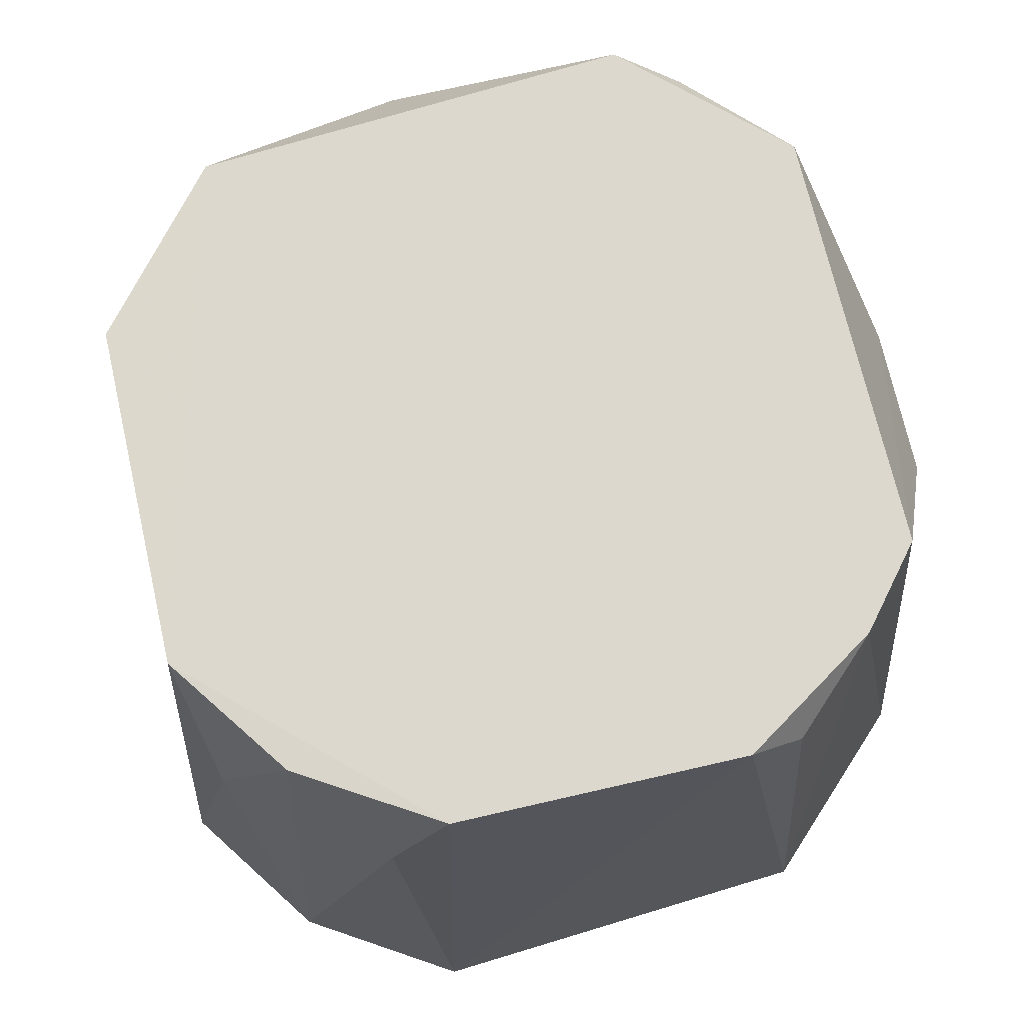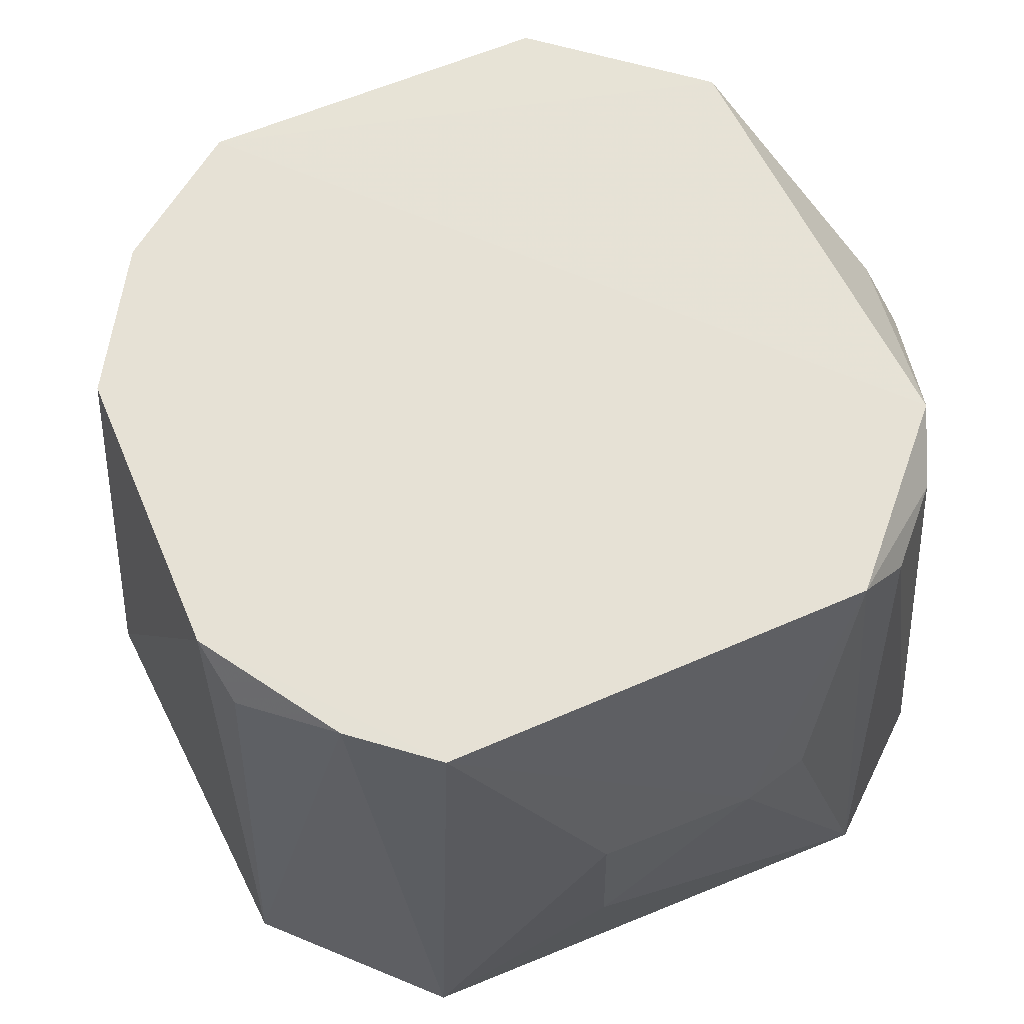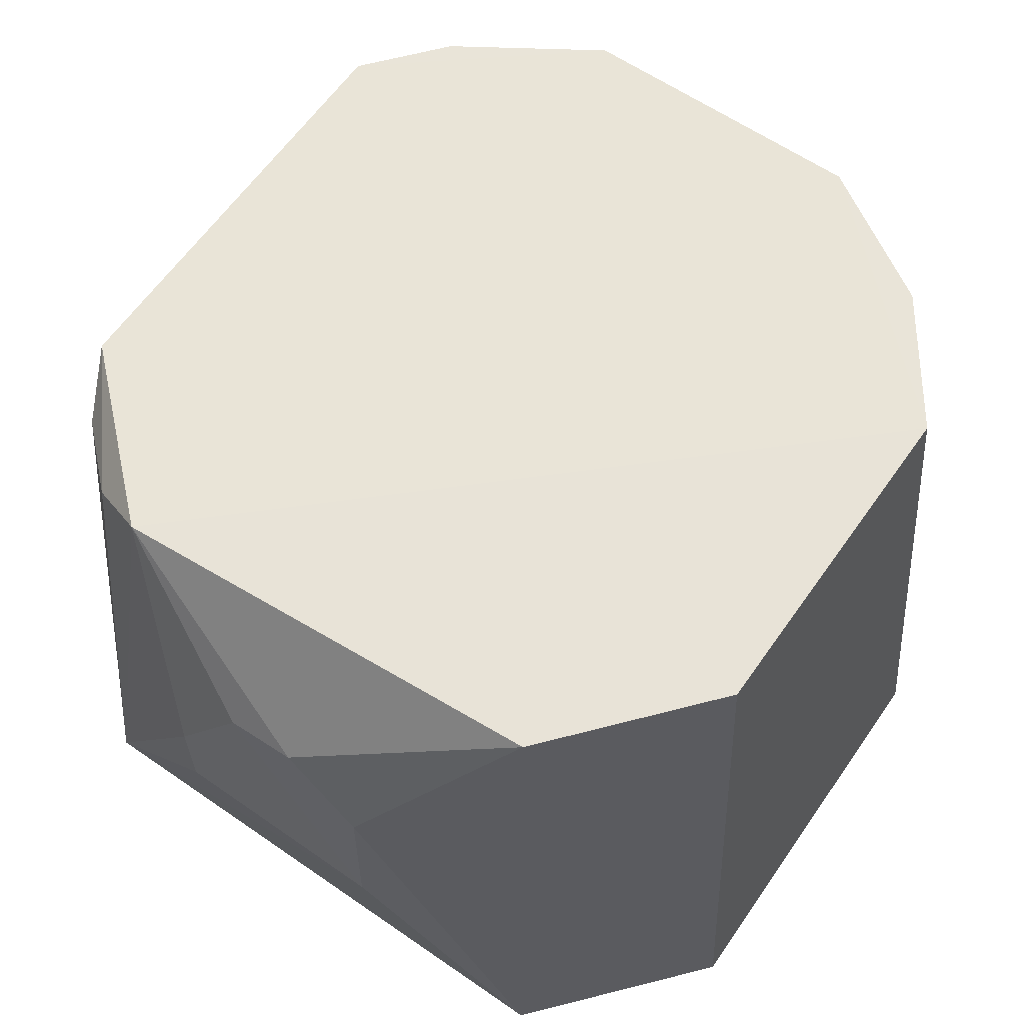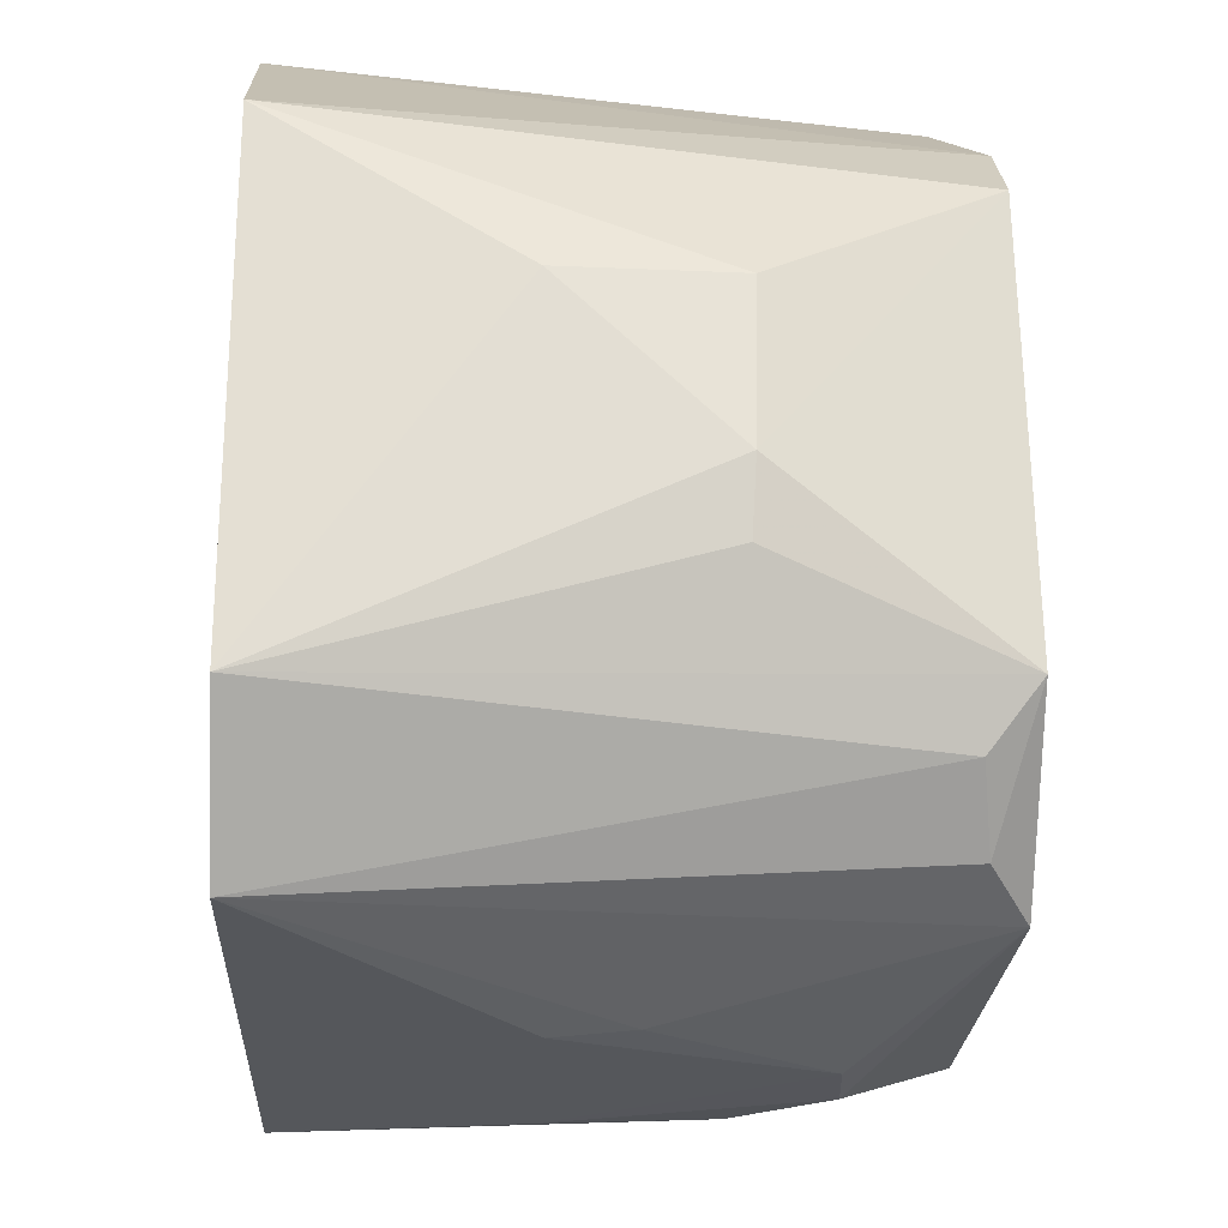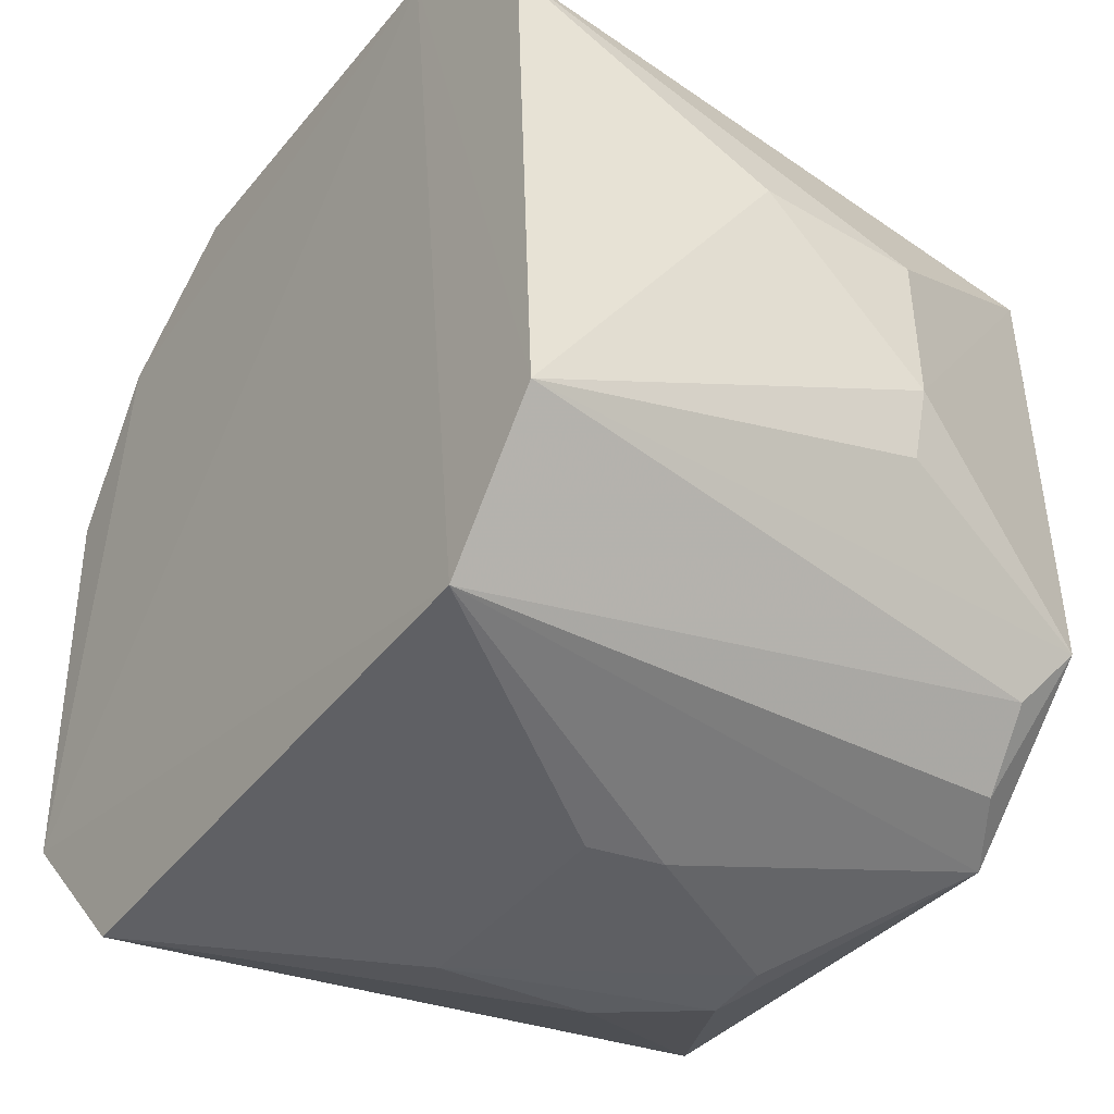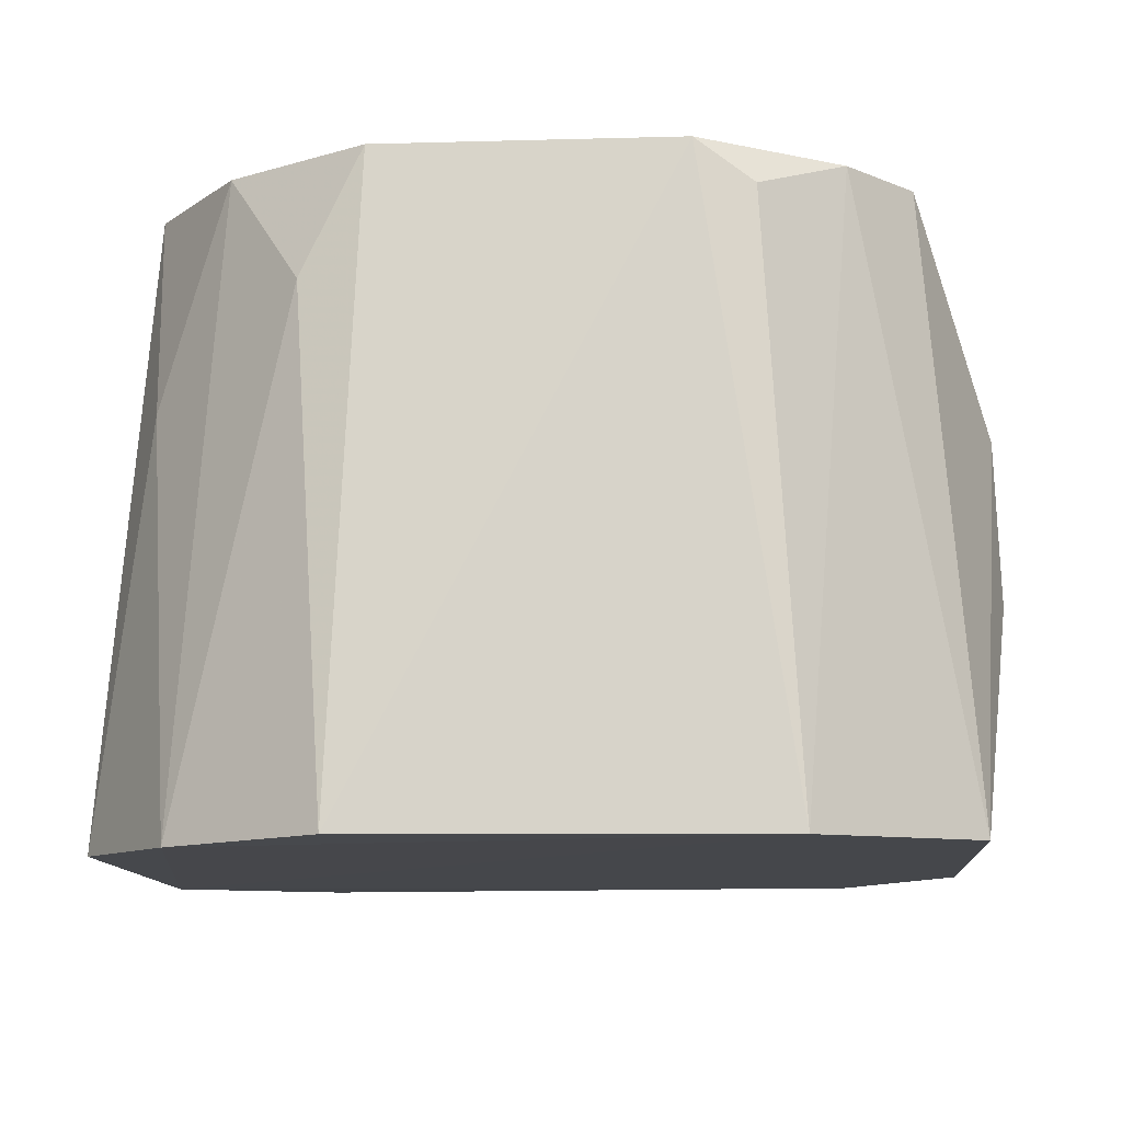
<metadata>
{"format":"obj","ext":"obj","renderer":"f3d","projection":"perspective","resolution":1024,"background":"white","views":[{"elev":72.0,"azim":165.2,"up":"+Z"},{"elev":64.3,"azim":-114.8,"up":"+Z"},{"elev":61.5,"azim":33.0,"up":"+Z"},{"elev":-24.7,"azim":-91.7,"up":"+Y"},{"elev":-39.2,"azim":-124.0,"up":"+Y"},{"elev":-10.9,"azim":-177.7,"up":"+Z"}]}
</metadata>
<code>
v 0.009472 -0.07156 0.4759
v 0.07573 -0.03803 0.3928
v 0.06933 0.02618 0.4961
v -0.01594 0.06394 0.496
v -0.06248 -0.04009 0.3947
v 0.03654 0.0714 0.393
v -0.02766 -0.05924 0.4972
v 0.06734 -0.03141 0.4958
v 0.0506 -0.06593 0.3939
v 0.07759 0.03031 0.3933
v 0.0326 0.06238 0.4961
v -0.05883 0.04389 0.3941
v -0.04466 -0.06226 0.3943
v 0.04467 -0.05683 0.4963
v 0.06159 0.05471 0.3926
v -0.03104 0.06906 0.393
v -0.05076 0.03691 0.4962
v -0.04869 -0.04432 0.4892
v -0.01668 -0.06987 0.4478
v 0.02101 -0.07132 0.4608
v 0.06728 0.03865 0.4609
v 0.04247 0.06158 0.4757
v -0.03954 0.04968 0.4961
v -0.06449 0.01503 0.4608
v -0.03842 -0.05456 0.4908
v -0.05256 -0.03476 0.4969
v -0.001741 -0.07125 0.4752
v 0.02146 -0.07208 0.4344
v 0.05496 0.04768 0.4958
v -0.02539 0.06219 0.4894
v -0.06559 0.01504 0.4338
v -0.0656 -0.01083 0.4603
v -0.01534 -0.07071 0.4352
v -0.06311 -0.02224 0.4597
f 8 2 3
f 10 3 2
f 11 6 4
f 11 7 3
f 13 2 9
f 14 7 1
f 14 9 2
f 14 2 8
f 14 8 3
f 14 3 7
f 15 10 2
f 16 4 6
f 16 6 15
f 16 13 5
f 16 5 12
f 16 15 2
f 16 2 13
f 17 11 4
f 17 7 11
f 18 5 13
f 19 7 13
f 20 14 1
f 20 9 14
f 21 3 10
f 21 10 15
f 22 15 6
f 22 6 11
f 23 16 12
f 23 12 17
f 23 17 4
f 24 17 12
f 25 18 13
f 25 13 7
f 26 7 17
f 26 5 18
f 26 25 7
f 26 18 25
f 27 1 7
f 27 7 19
f 28 13 9
f 28 9 20
f 28 20 1
f 28 1 27
f 29 21 15
f 29 15 22
f 29 3 21
f 29 22 11
f 29 11 3
f 30 23 4
f 30 4 16
f 30 16 23
f 31 24 12
f 31 12 5
f 32 26 17
f 32 17 24
f 32 31 5
f 32 24 31
f 33 19 13
f 33 13 28
f 33 28 27
f 33 27 19
f 34 32 5
f 34 5 26
f 34 26 32

</code>
